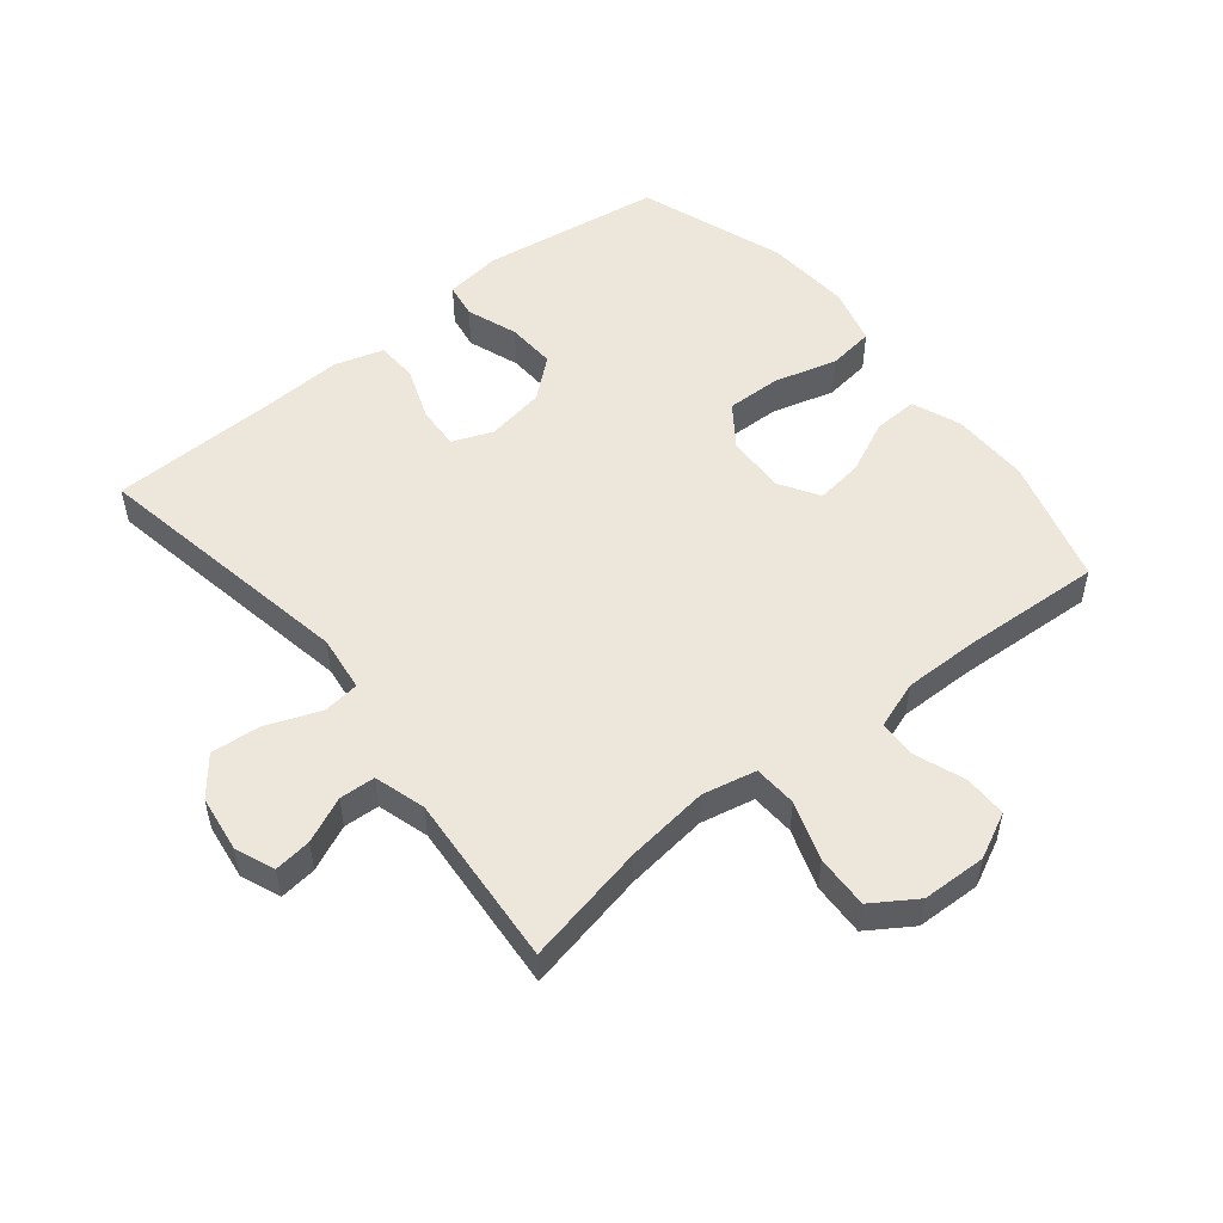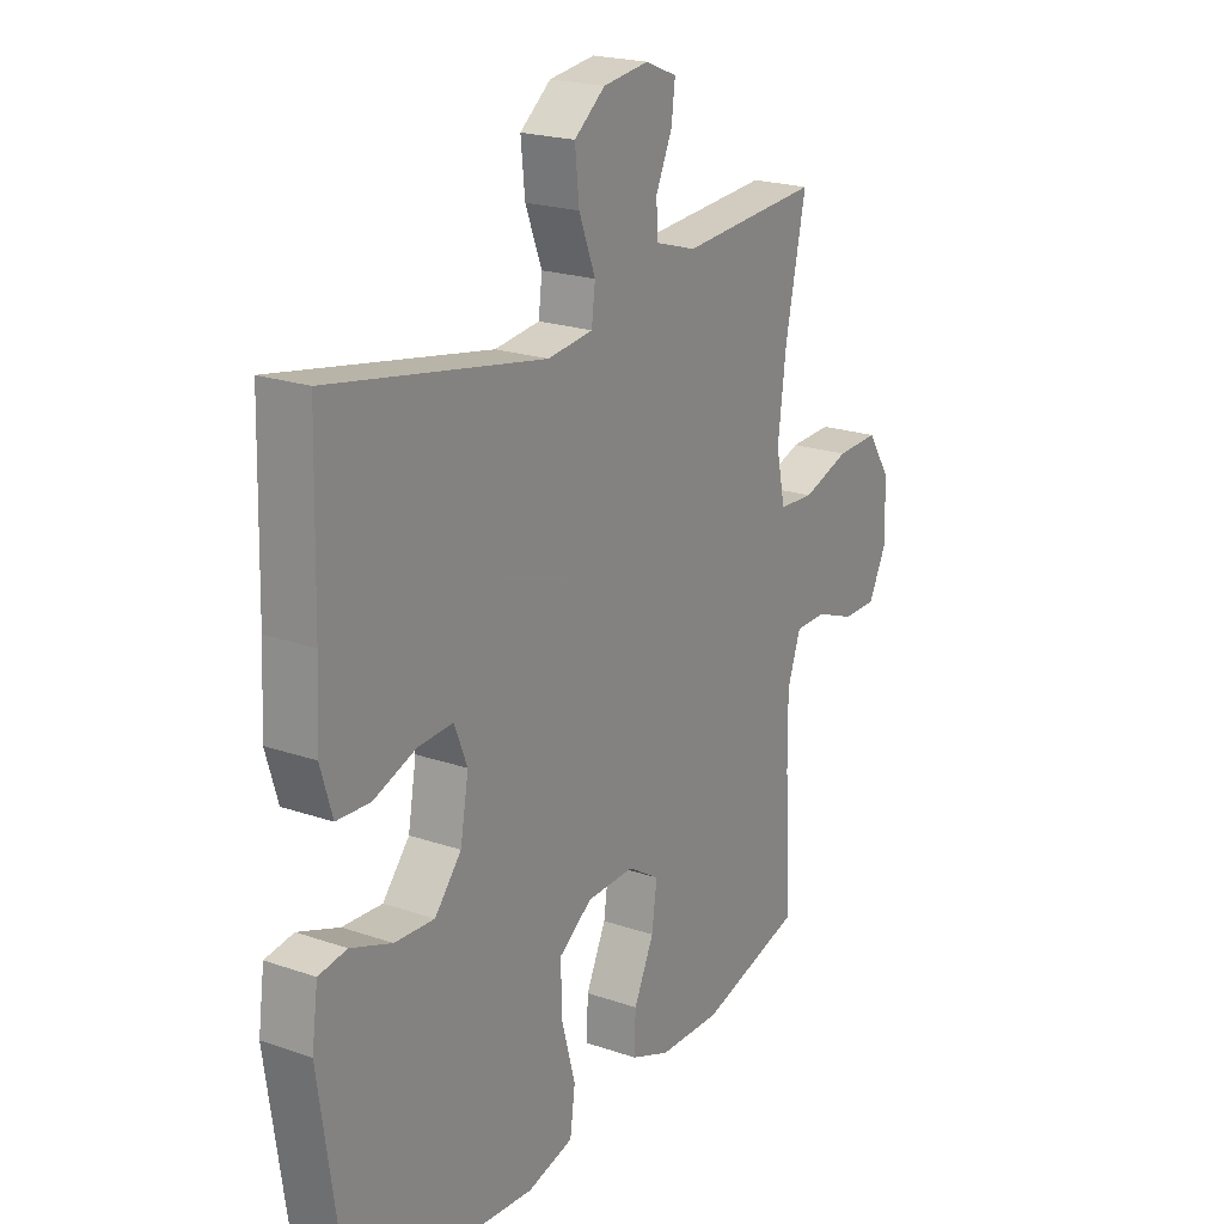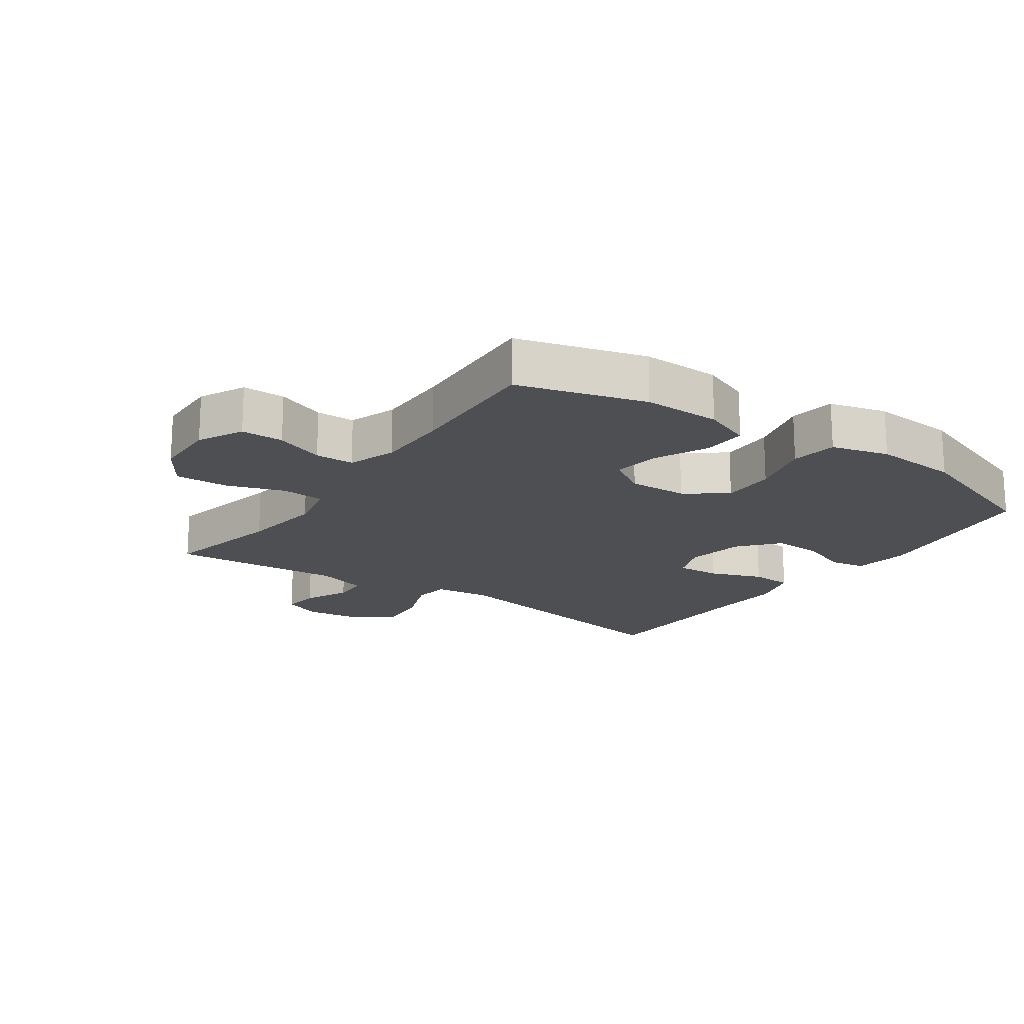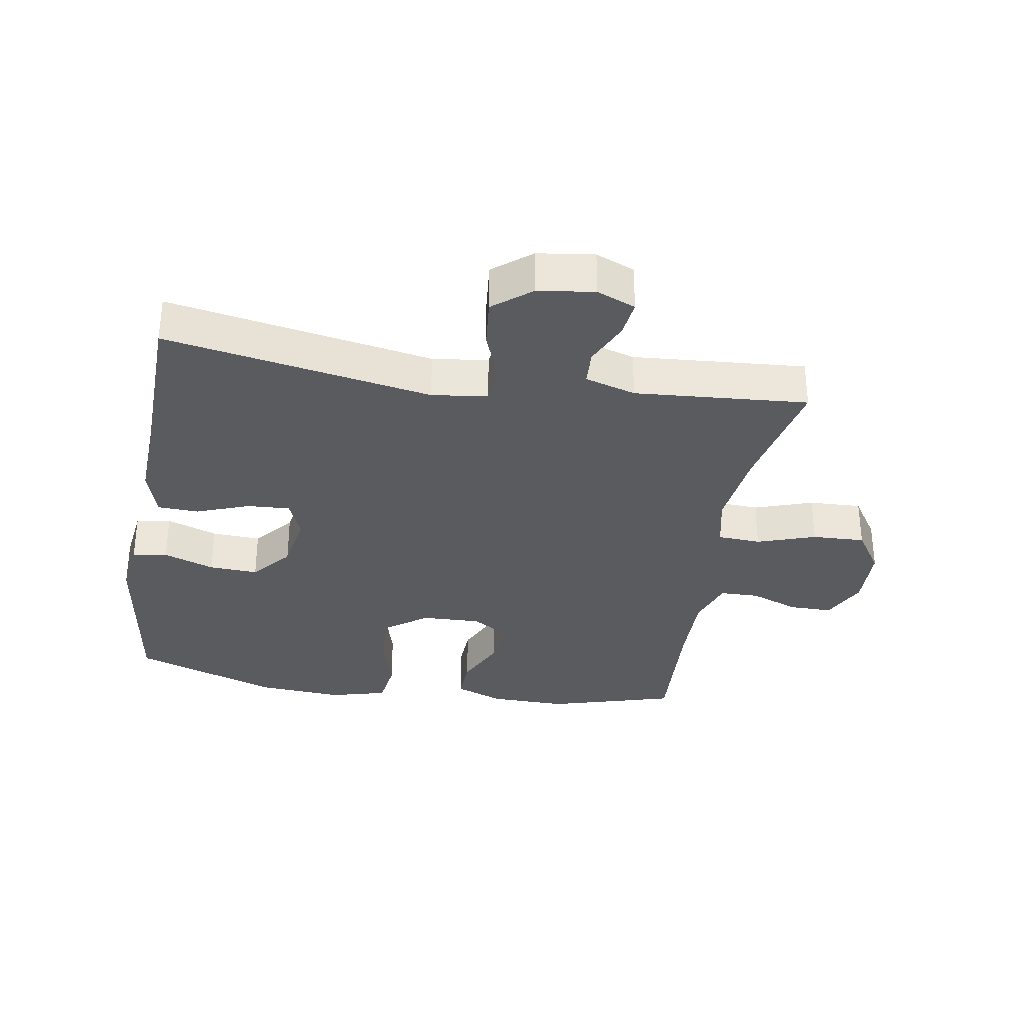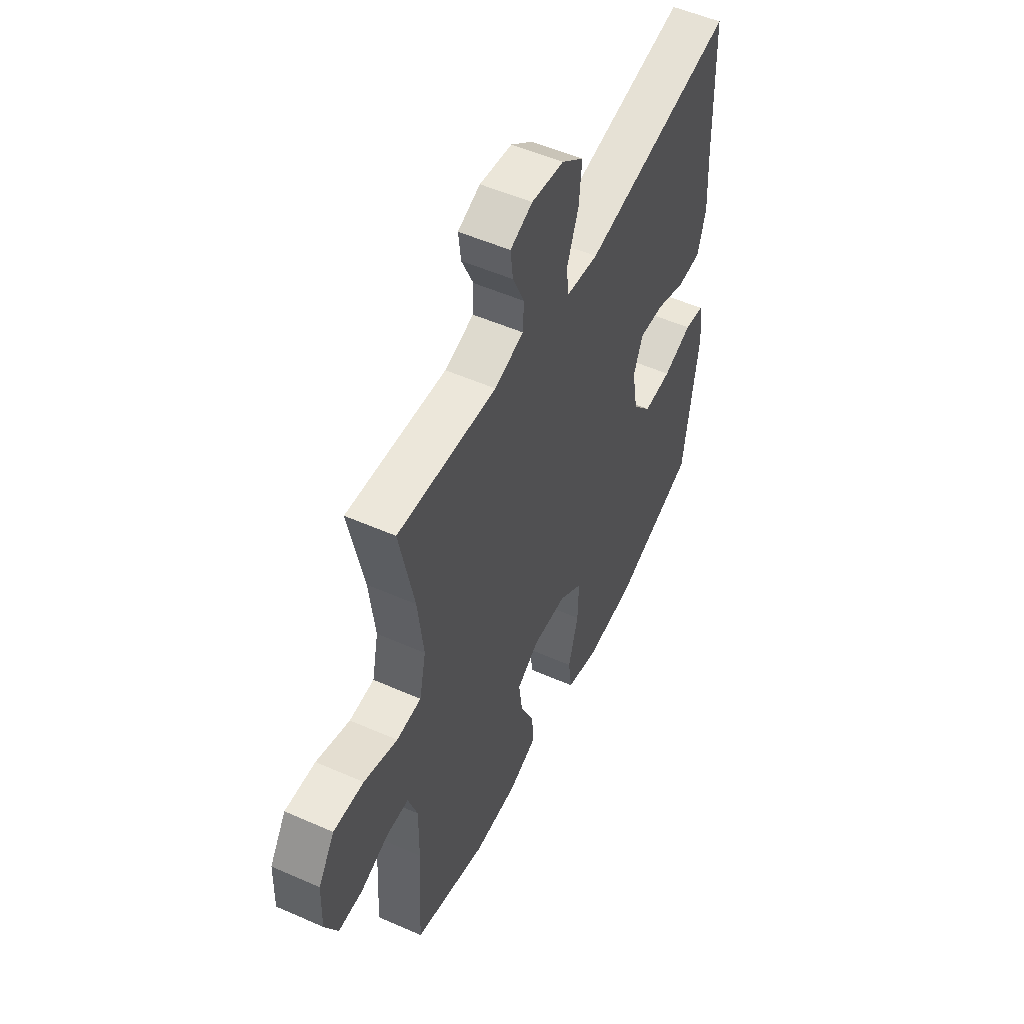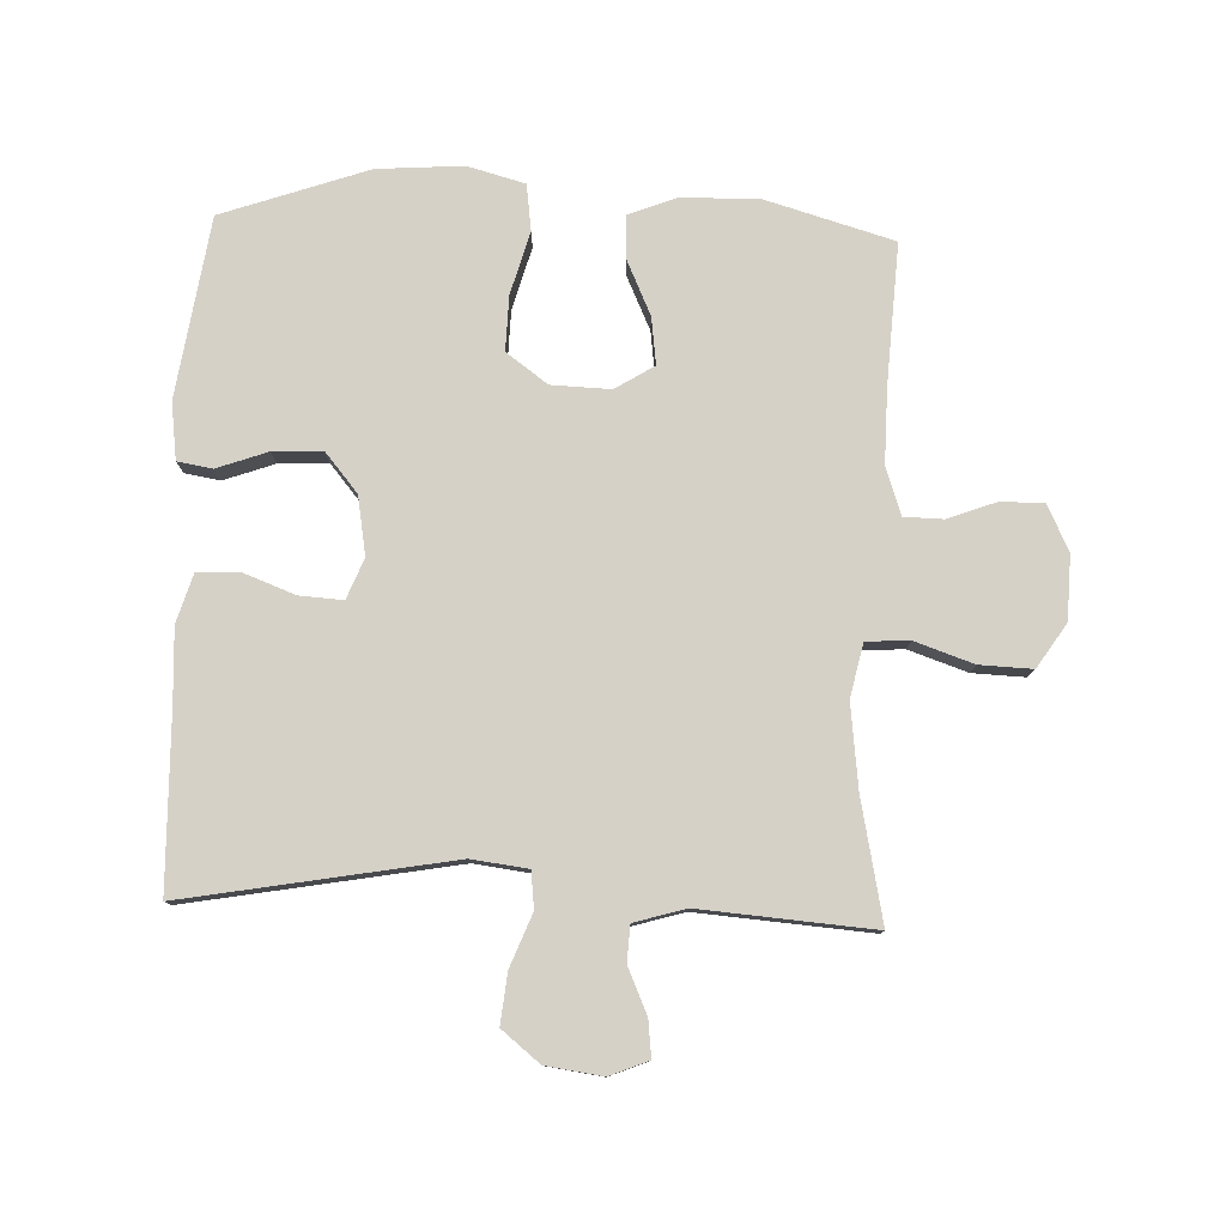
<metadata>
{"format":"obj","ext":"obj","renderer":"f3d","projection":"perspective","resolution":1024,"background":"white","views":[{"elev":52.3,"azim":51.2,"up":"+Y"},{"elev":21.0,"azim":-58.2,"up":"+Z"},{"elev":-17.9,"azim":145.0,"up":"+Y"},{"elev":-32.8,"azim":-9.4,"up":"+Y"},{"elev":52.6,"azim":115.4,"up":"+Z"},{"elev":79.0,"azim":2.3,"up":"+Y"}]}
</metadata>
<code>
v 0.5 0.07 -0.5
v 0.3 0.07 -0.557
v 0.178 0.07 -0.555
v 0.102 0.07 -0.525
v 0.105 0.07 -0.456
v 0.144 0.07 -0.372
v 0.154 0.07 -0.298
v 0.093 0.07 -0.26
v 0 0.07 -0.263
v -0.065 0.07 -0.31
v -0.063 0.07 -0.396
v -0.036 0.07 -0.494
v -0.046 0.07 -0.567
v -0.136 0.07 -0.591
v -0.271 0.07 -0.581
v -0.5 0.07 -0.5
v -0.541 0.07 -0.217
v -0.529 0.07 -0.128
v -0.474 0.07 -0.119
v -0.394 0.07 -0.148
v -0.317 0.07 -0.152
v -0.265 0.07 -0.09
v -0.249 0.07 0.002
v -0.274 0.07 0.065
v -0.342 0.07 0.061
v -0.425 0.07 0.03
v -0.49 0.07 0.033
v -0.513 0.07 0.11
v -0.507 0.07 0.23
v -0.5 0.07 0.5
v -0.081 0.07 0.424
v 0.007 0.07 0.435
v 0.014 0.07 0.492
v -0.018 0.07 0.575
v -0.026 0.07 0.654
v 0.034 0.07 0.702
v 0.123 0.07 0.714
v 0.184 0.07 0.689
v 0.177 0.07 0.631
v 0.145 0.07 0.56
v 0.148 0.07 0.504
v 0.228 0.07 0.48
v 0.5 0.07 0.5
v 0.46 0.07 0.309
v 0.444 0.07 0.179
v 0.462 0.07 0.095
v 0.53 0.07 0.091
v 0.622 0.07 0.122
v 0.705 0.07 0.125
v 0.75 0.07 0.056
v 0.753 0.07 -0.045
v 0.718 0.07 -0.116
v 0.651 0.07 -0.116
v 0.574 0.07 -0.087
v 0.513 0.07 -0.088
v 0.487 0.07 -0.163
v 0.488 0.07 -0.28
v 0.5 0 -0.5
v 0.3 0 -0.557
v 0.178 0 -0.555
v 0.102 0 -0.525
v 0.105 0 -0.456
v 0.144 0 -0.372
v 0.154 0 -0.298
v 0.093 0 -0.26
v 0 0 -0.263
v -0.065 0 -0.31
v -0.063 0 -0.396
v -0.036 0 -0.494
v -0.046 0 -0.567
v -0.136 0 -0.591
v -0.271 0 -0.581
v -0.5 0 -0.5
v -0.541 0 -0.217
v -0.529 0 -0.128
v -0.474 0 -0.119
v -0.394 0 -0.148
v -0.317 0 -0.152
v -0.265 0 -0.09
v -0.249 0 0.002
v -0.274 0 0.065
v -0.342 0 0.061
v -0.425 0 0.03
v -0.49 0 0.033
v -0.513 0 0.11
v -0.507 0 0.23
v -0.5 0 0.5
v -0.081 0 0.424
v 0.007 0 0.435
v 0.014 0 0.492
v -0.018 0 0.575
v -0.026 0 0.654
v 0.034 0 0.702
v 0.123 0 0.714
v 0.184 0 0.689
v 0.177 0 0.631
v 0.145 0 0.56
v 0.148 0 0.504
v 0.228 0 0.48
v 0.5 0 0.5
v 0.46 0 0.309
v 0.444 0 0.179
v 0.462 0 0.095
v 0.53 0 0.091
v 0.622 0 0.122
v 0.705 0 0.125
v 0.75 0 0.056
v 0.753 0 -0.045
v 0.718 0 -0.116
v 0.651 0 -0.116
v 0.574 0 -0.087
v 0.513 0 -0.088
v 0.487 0 -0.163
v 0.488 0 -0.28
f 51 52 53 54
f 51 54 55
f 50 51 55
f 47 48 49 50
f 46 47 50 55
f 42 43 44
f 41 42 44 45
f 37 38 39 40
f 37 40 41
f 36 37 41
f 33 34 35 36
f 33 36 41
f 32 33 41 45
f 29 30 31
f 25 26 27 28
f 24 25 28 29
f 17 18 19 20
f 17 20 21
f 16 17 21
f 15 16 21 22
f 11 12 13 14
f 10 11 14 15
f 3 4 5 6
f 3 6 7
f 57 1 2 3
f 56 57 3 7
f 46 55 56 7
f 24 29 31 32
f 23 24 32 45
f 10 15 22 23
f 9 10 23 45
f 8 9 45 46
f 7 8 46
f 111 110 109 108
f 112 111 108
f 112 108 107
f 107 106 105 104
f 112 107 104 103
f 101 100 99
f 102 101 99 98
f 97 96 95 94
f 98 97 94
f 98 94 93
f 93 92 91 90
f 98 93 90
f 102 98 90 89
f 88 87 86
f 85 84 83 82
f 86 85 82 81
f 77 76 75 74
f 78 77 74
f 78 74 73
f 79 78 73 72
f 71 70 69 68
f 72 71 68 67
f 63 62 61 60
f 64 63 60
f 60 59 58 114
f 64 60 114 113
f 64 113 112 103
f 89 88 86 81
f 102 89 81 80
f 80 79 72 67
f 102 80 67 66
f 103 102 66 65
f 103 65 64
f 1 58 59 2
f 2 59 60 3
f 3 60 61 4
f 4 61 62 5
f 5 62 63 6
f 6 63 64 7
f 7 64 65 8
f 8 65 66 9
f 9 66 67 10
f 10 67 68 11
f 11 68 69 12
f 12 69 70 13
f 13 70 71 14
f 14 71 72 15
f 15 72 73 16
f 16 73 74 17
f 17 74 75 18
f 18 75 76 19
f 19 76 77 20
f 20 77 78 21
f 21 78 79 22
f 22 79 80 23
f 23 80 81 24
f 24 81 82 25
f 25 82 83 26
f 26 83 84 27
f 27 84 85 28
f 28 85 86 29
f 29 86 87 30
f 30 87 88 31
f 31 88 89 32
f 32 89 90 33
f 33 90 91 34
f 34 91 92 35
f 35 92 93 36
f 36 93 94 37
f 37 94 95 38
f 38 95 96 39
f 39 96 97 40
f 40 97 98 41
f 41 98 99 42
f 42 99 100 43
f 43 100 101 44
f 44 101 102 45
f 45 102 103 46
f 46 103 104 47
f 47 104 105 48
f 48 105 106 49
f 49 106 107 50
f 50 107 108 51
f 51 108 109 52
f 52 109 110 53
f 53 110 111 54
f 54 111 112 55
f 55 112 113 56
f 56 113 114 57
f 57 114 58 1

</code>
